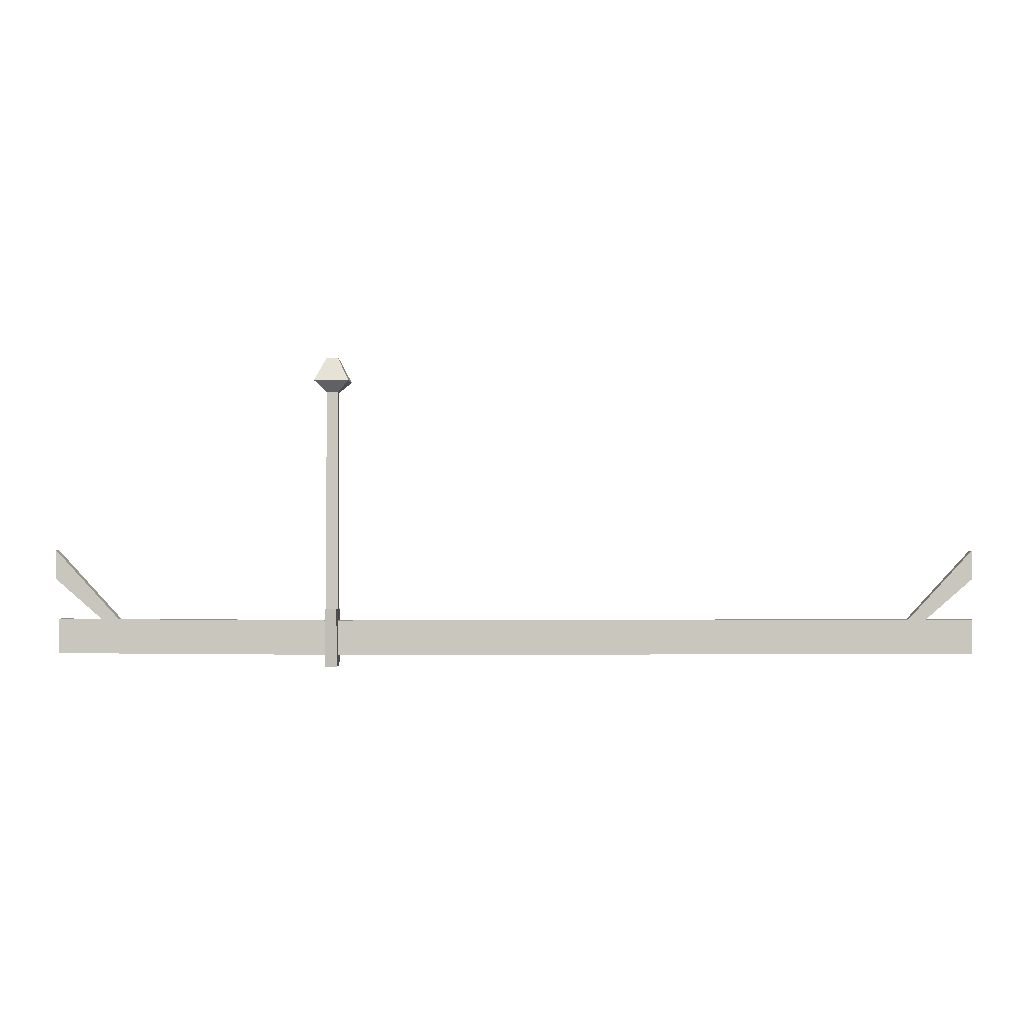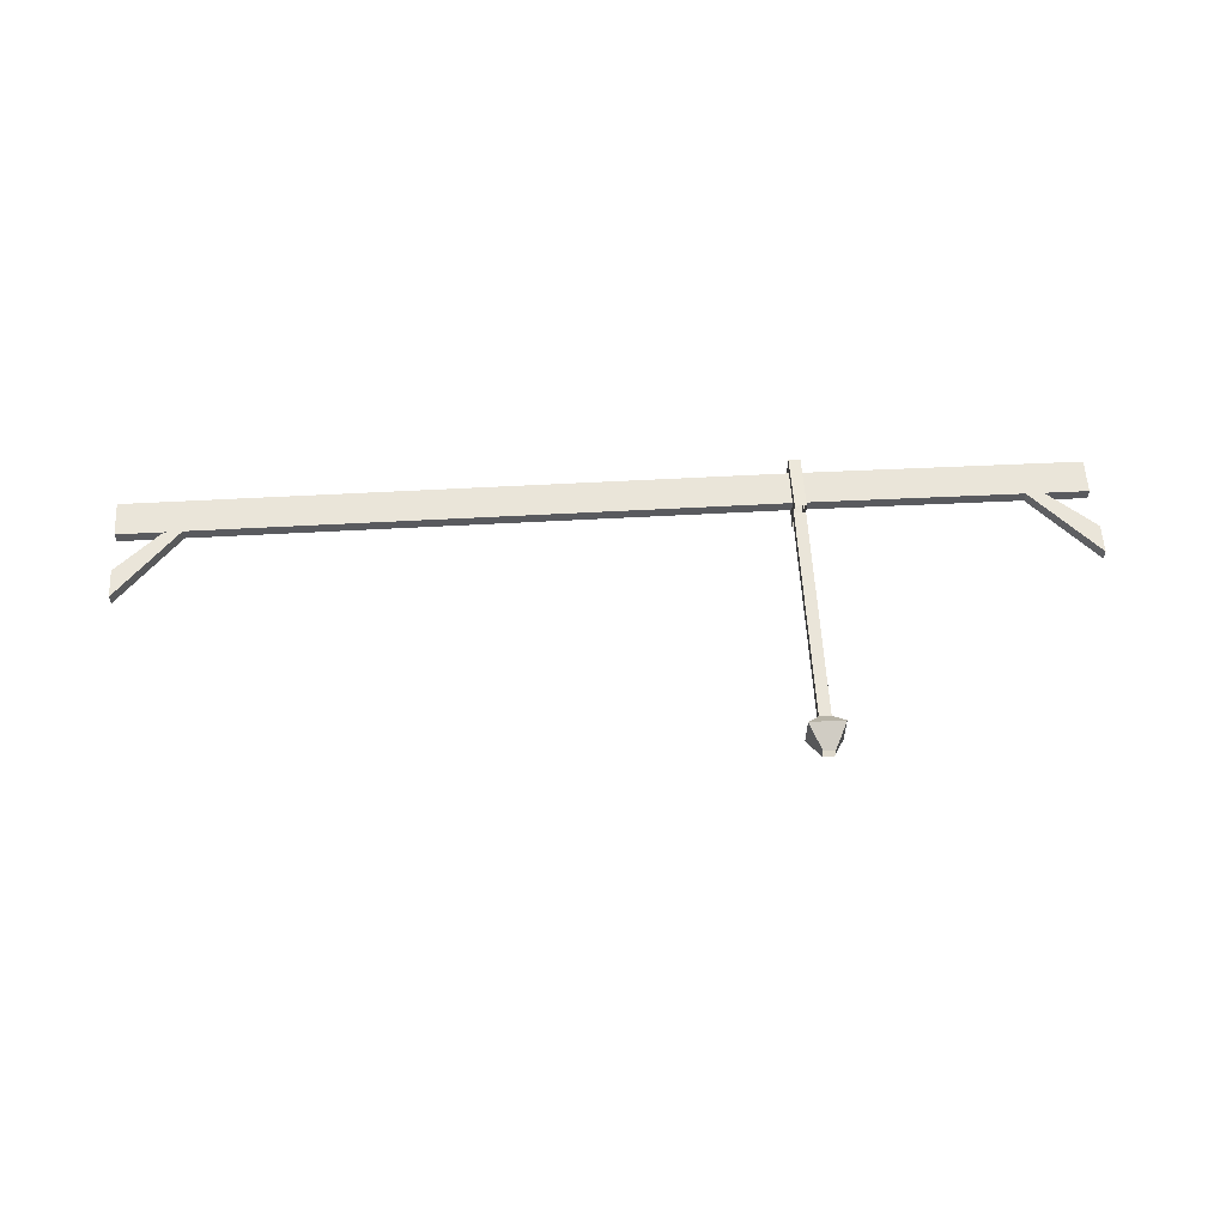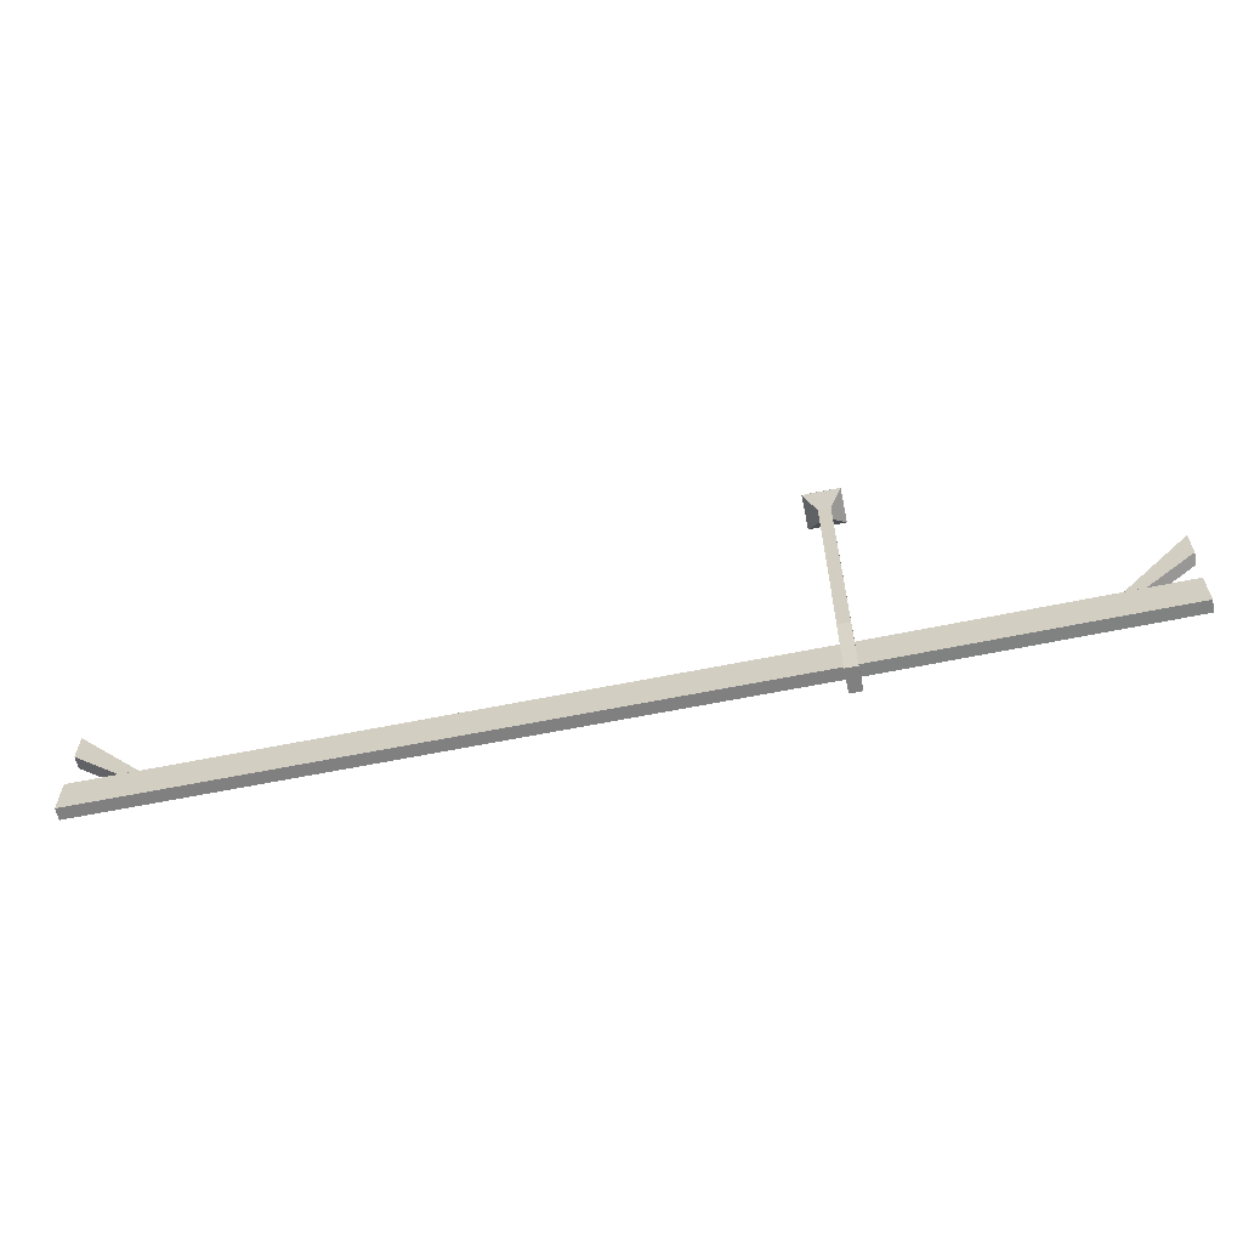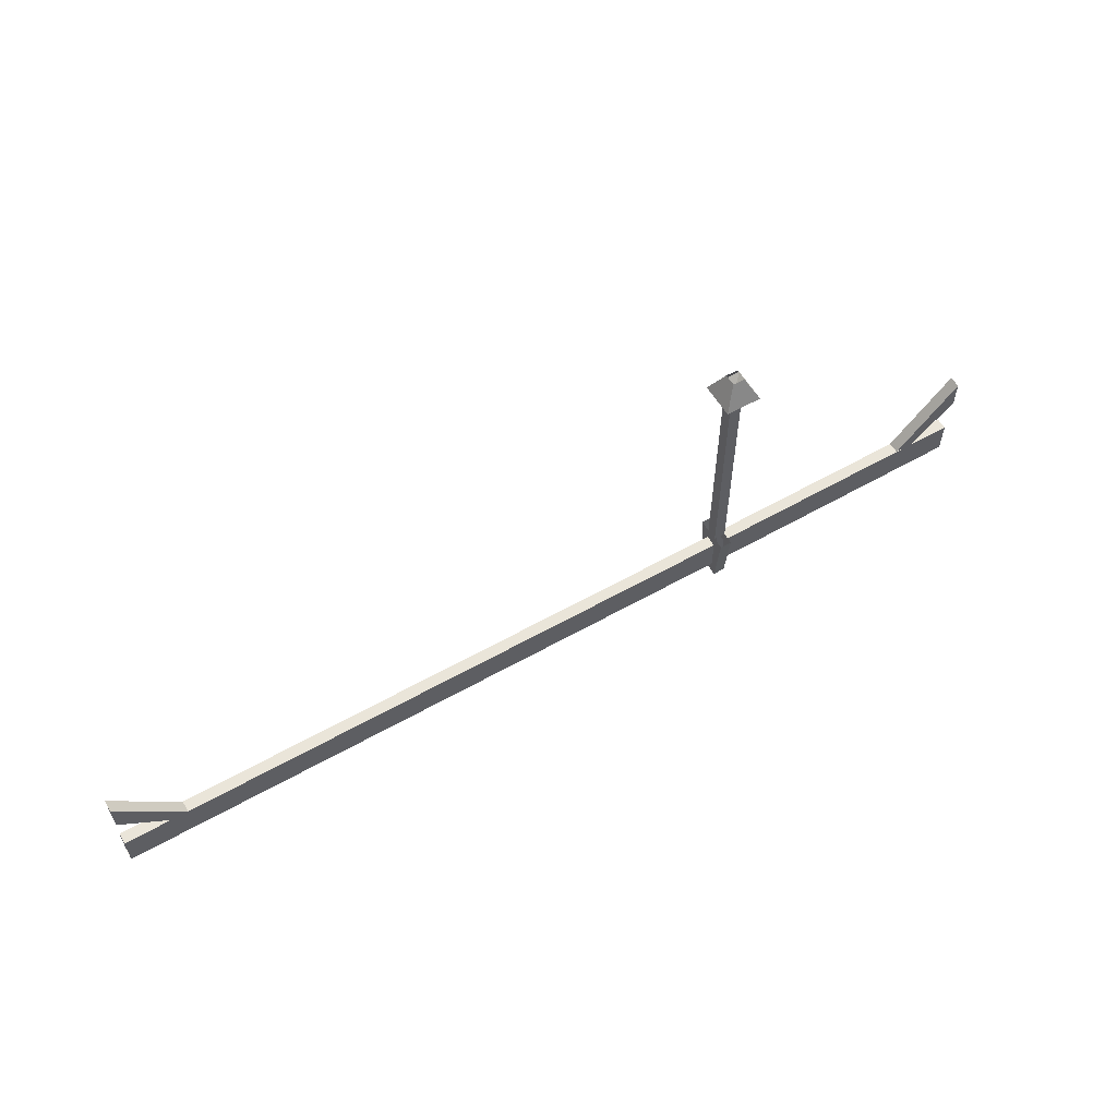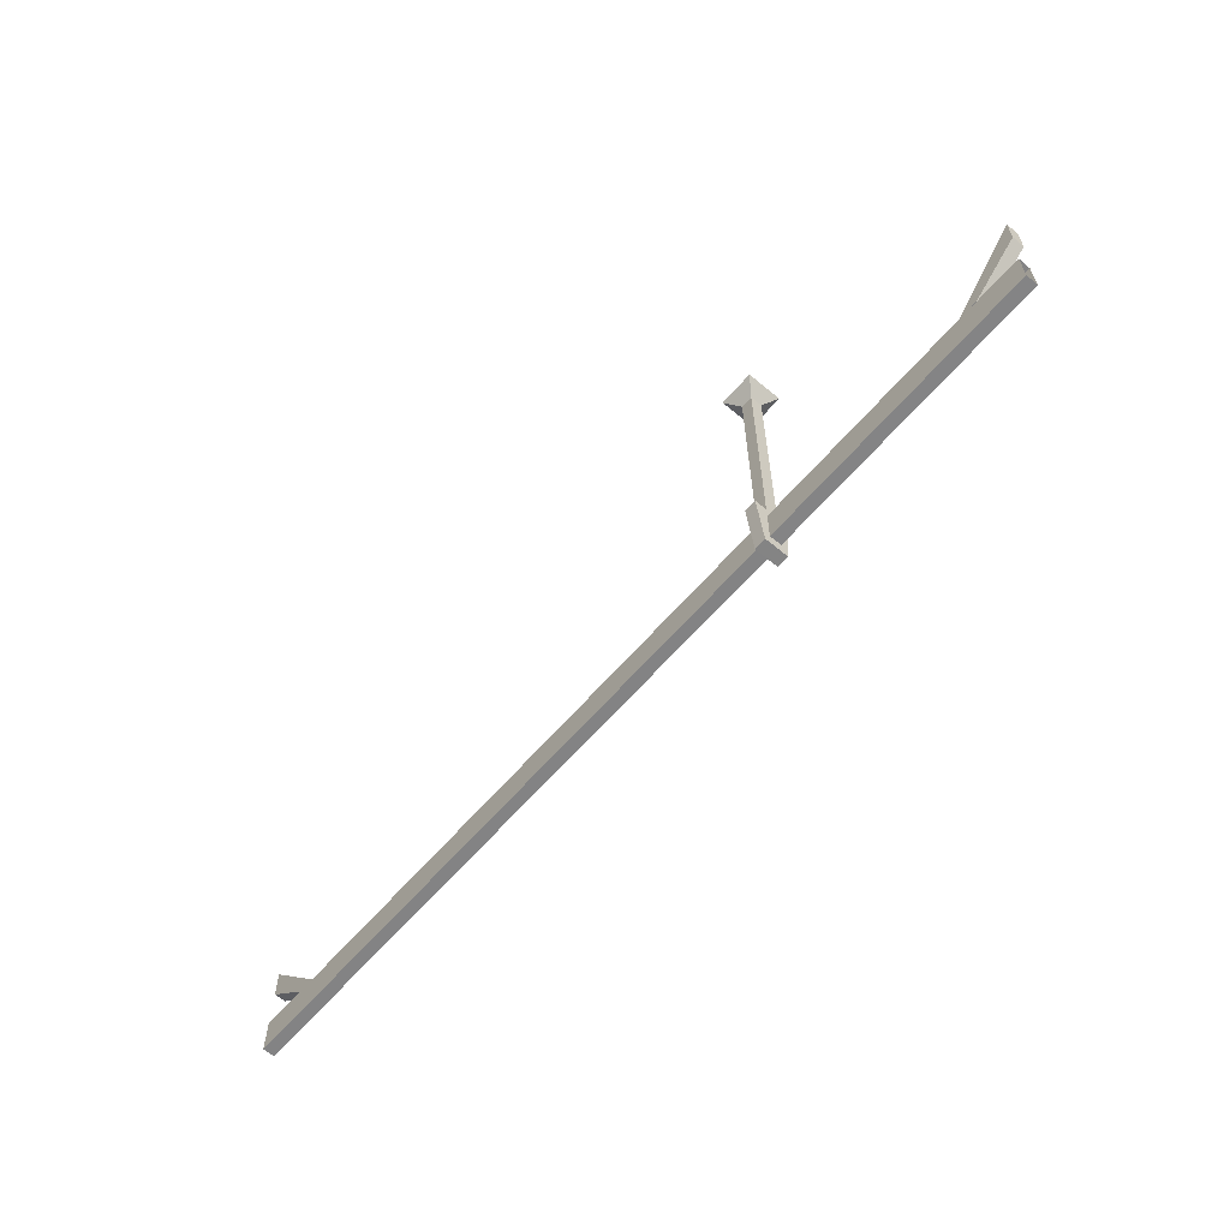
<metadata>
{"format":"obj","ext":"obj","renderer":"f3d","projection":"perspective","resolution":1024,"background":"white","views":[{"elev":-1.0,"azim":1.1,"up":"+Y"},{"elev":58.0,"azim":176.9,"up":"+Z"},{"elev":-60.2,"azim":-168.0,"up":"+Y"},{"elev":58.0,"azim":149.6,"up":"+Y"},{"elev":-61.3,"azim":-130.3,"up":"+Y"}]}
</metadata>
<code>
v -2.5 -1.523 0.03125
v -2.5 -1.523 -0.03125
v -2.25 -1.742 -0.03125
v -2.25 -1.742 0.03125
v -2.5 -1.367 0.03125
v -2.5 -1.367 -0.03125
v -2.156 -1.742 -0.03125
v -2.156 -1.742 0.03125
v 2.25 -1.742 0.03125
v 2.25 -1.742 -0.03125
v 2.5 -1.523 -0.03125
v 2.5 -1.523 0.03125
v 2.156 -1.742 0.03125
v 2.156 -1.742 -0.03125
v 2.5 -1.367 -0.03125
v 2.5 -1.367 0.03125
v -1.016 -0.5 0.03125
v -1.016 -0.5 -0.03125
v -1.016 -1.688 -0.03125
v -1.016 -1.688 0.03125
v -0.9531 -0.5 0.03125
v -0.8906 -0.4375 0.09375
v -1.078 -0.4375 0.09375
v -1.078 -0.4375 -0.09375
v -0.9531 -0.5 -0.03125
v -0.9531 -1.688 -0.03125
v -0.9531 -1.688 0.03125
v -0.9531 -1.75 -0.03125
v -0.9531 -1.688 -0.09375
v -0.9531 -1.938 -0.03125
v -0.9531 -2 -0.0625
v -1.016 -1.688 -0.09375
v -1.016 -2 -0.0625
v -1.016 -1.75 -0.03125
v -1.016 -1.75 0.03125
v -1.016 -1.688 0.09375
v -1.016 -1.938 0.03125
v -1.016 -2 0.0625
v -0.9531 -1.688 0.09375
v -0.9531 -2 0.0625
v -0.9531 -1.75 0.03125
v 2.5 -1.742 0.03125
v 2.5 -1.742 -0.03125
v 2.5 -1.93 -0.03125
v -0.9531 -1.938 0.03125
v -1.016 -1.938 -0.03125
v -2.484 -1.93 -0.03125
v -2.484 -1.742 -0.03125
v -2.484 -1.742 0.03125
v -2.484 -1.93 0.03125
v -1.016 -0.3125 -0.03125
v -0.9531 -0.3125 -0.03125
v -0.8906 -0.4375 -0.09375
v -1.016 -0.3125 0.03125
v -0.9531 -0.3125 0.03125
v 2.5 -1.93 0.03125
f 1 2 3
f 1 3 4
f 1 4 5
f 1 5 2
f 2 5 6
f 2 6 7
f 2 7 3
f 3 7 4
f 4 7 8
f 4 8 5
f 5 8 6
f 6 8 7
f 9 10 11
f 9 11 12
f 9 12 13
f 9 13 10
f 10 13 14
f 10 14 15
f 10 15 11
f 11 15 12
f 12 15 16
f 12 16 13
f 13 16 14
f 14 16 15
f 28 41 42
f 28 42 43
f 28 43 30
f 30 43 44
f 30 44 45
f 34 46 47
f 34 47 48
f 34 48 35
f 35 48 49
f 35 49 37
f 37 49 50
f 37 50 46
f 46 50 47
f 41 45 56
f 41 56 42
f 44 56 45
f 17 18 19
f 17 19 20
f 17 20 21
f 17 21 22
f 17 22 23
f 17 23 18
f 18 23 24
f 18 24 25
f 18 25 26
f 18 26 19
f 25 21 27
f 25 27 26
f 26 27 28
f 26 28 29
f 29 28 30
f 29 30 31
f 29 31 32
f 32 31 33
f 32 33 34
f 32 34 19
f 19 34 35
f 19 35 20
f 20 35 36
f 36 35 37
f 36 37 38
f 36 38 39
f 39 38 40
f 39 40 41
f 39 41 27
f 27 41 28
f 30 45 40
f 30 40 31
f 31 40 33
f 33 40 38
f 33 38 37
f 33 37 46
f 33 46 34
f 21 20 27
f 51 52 53
f 51 53 24
f 51 24 54
f 54 24 23
f 54 23 55
f 55 23 22
f 55 22 52
f 52 22 53
f 53 22 21
f 53 21 25
f 53 25 24
f 40 45 41

</code>
